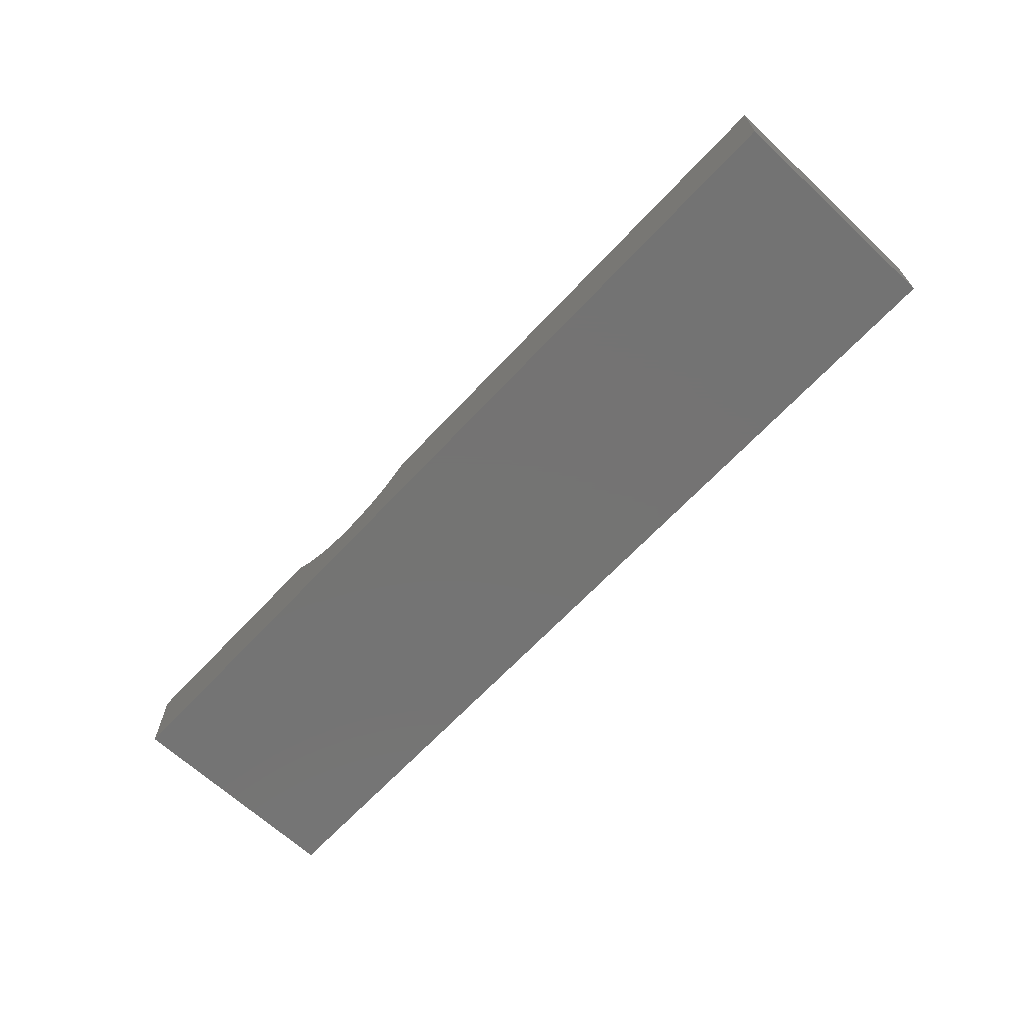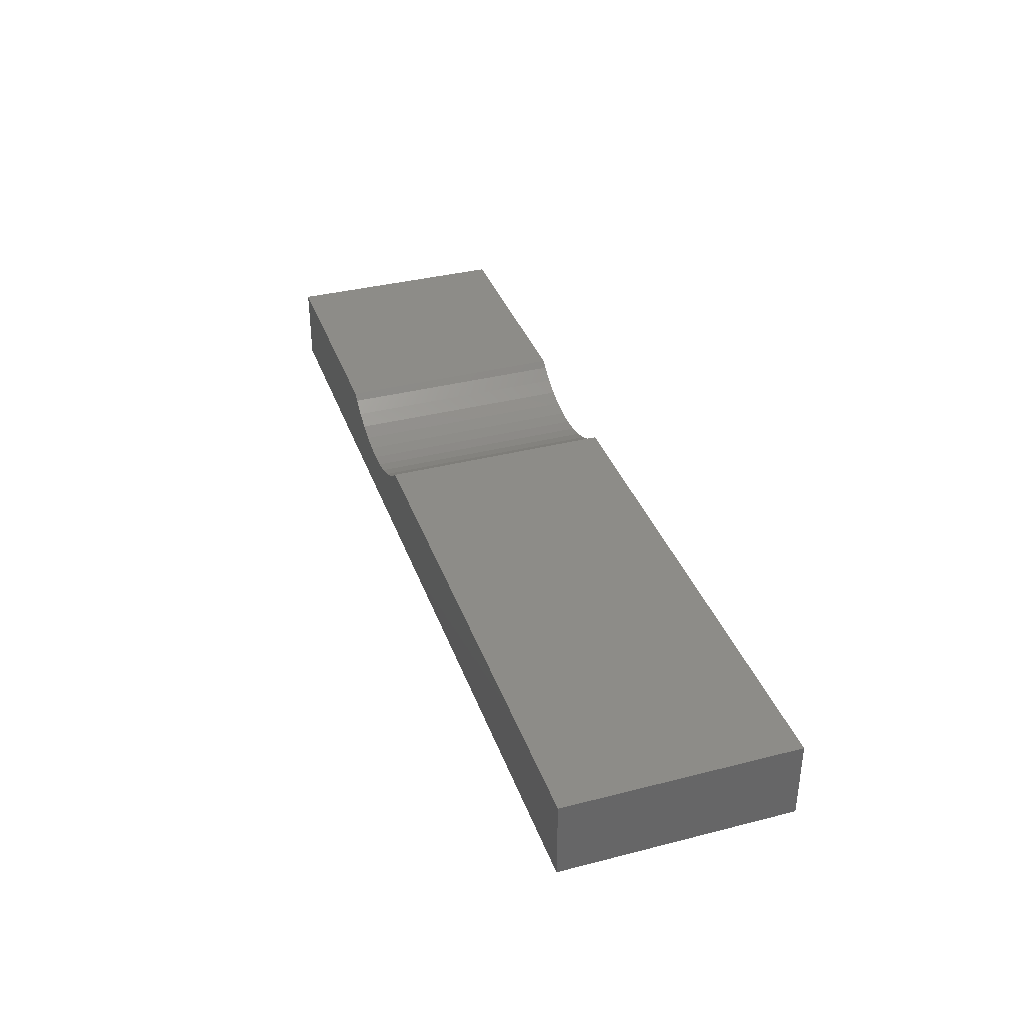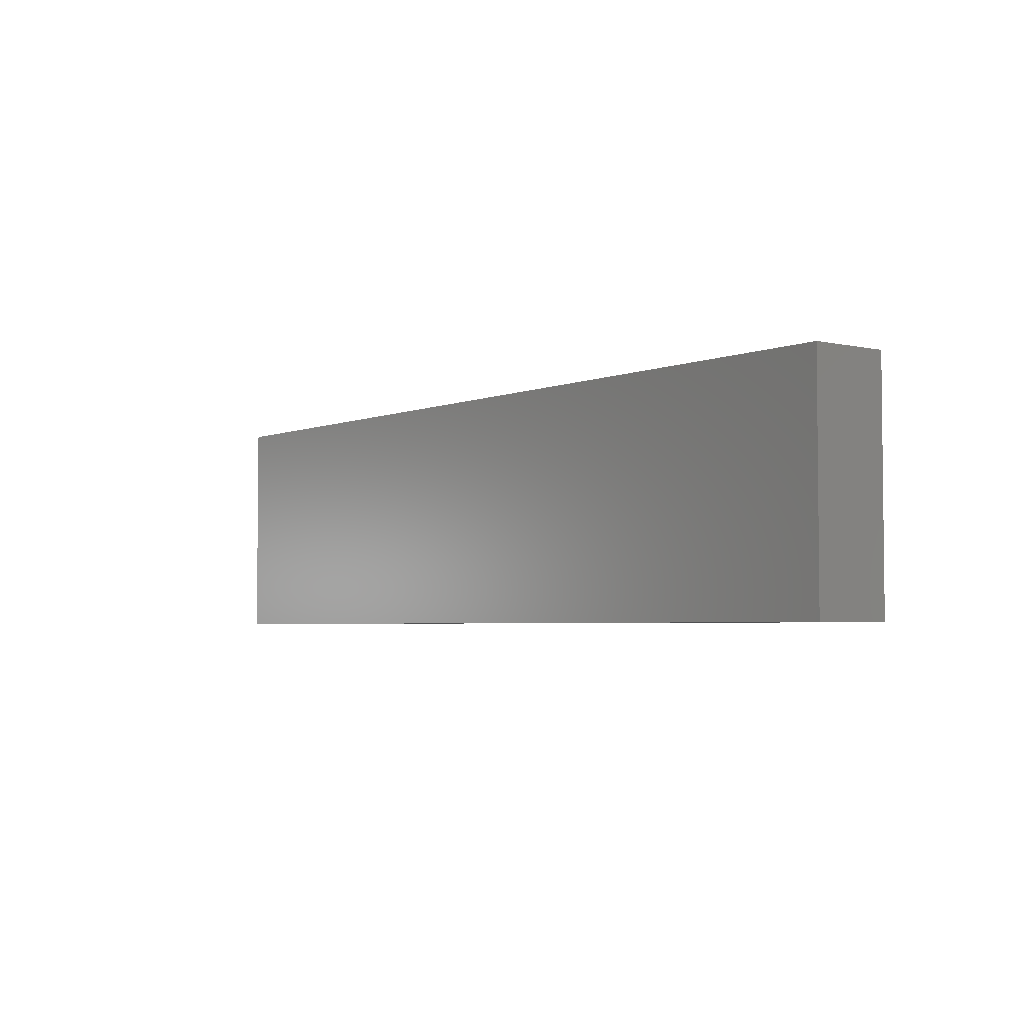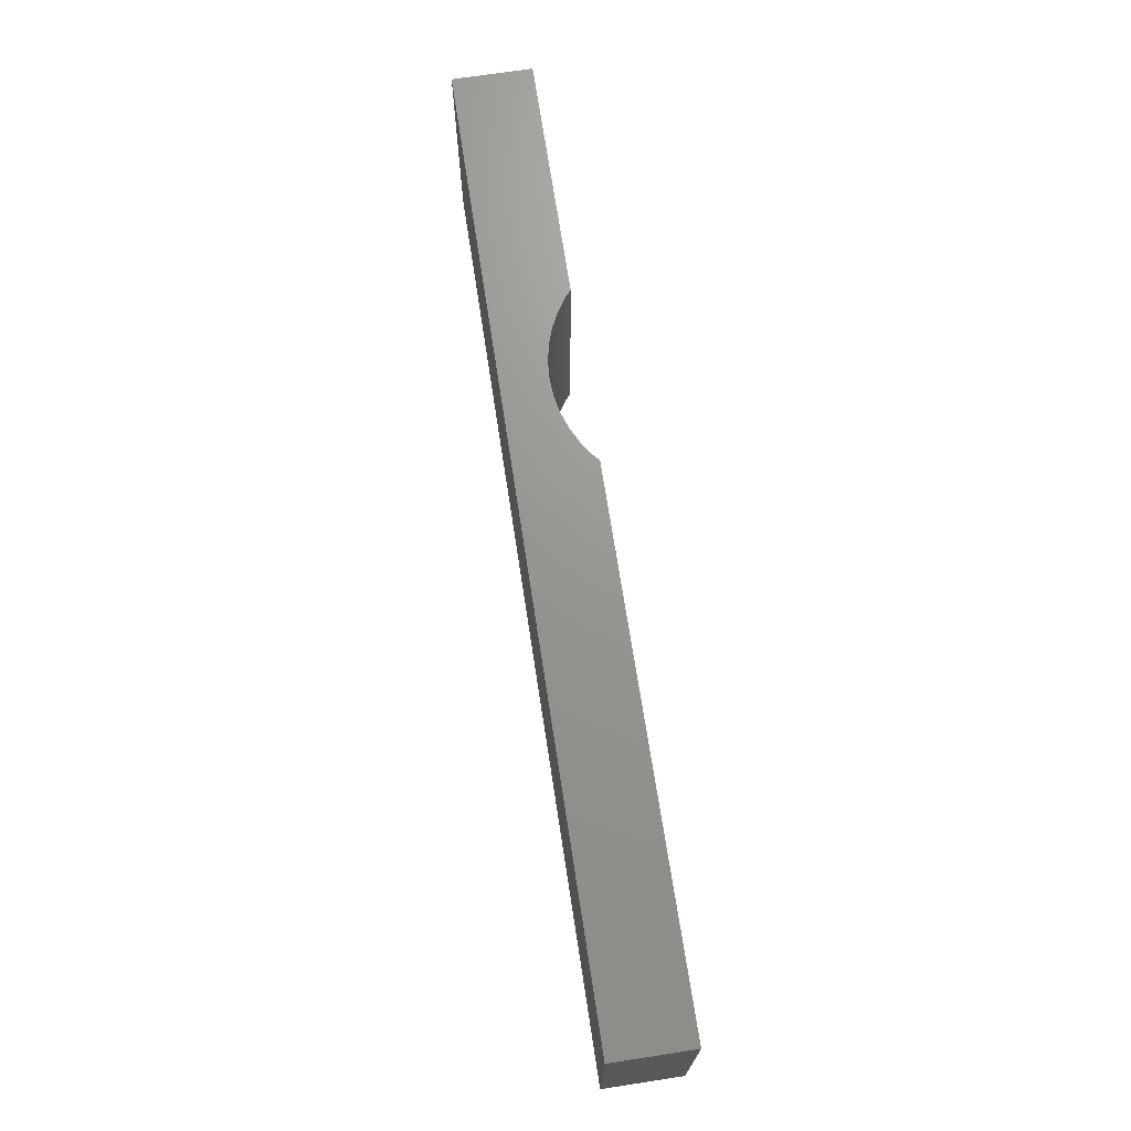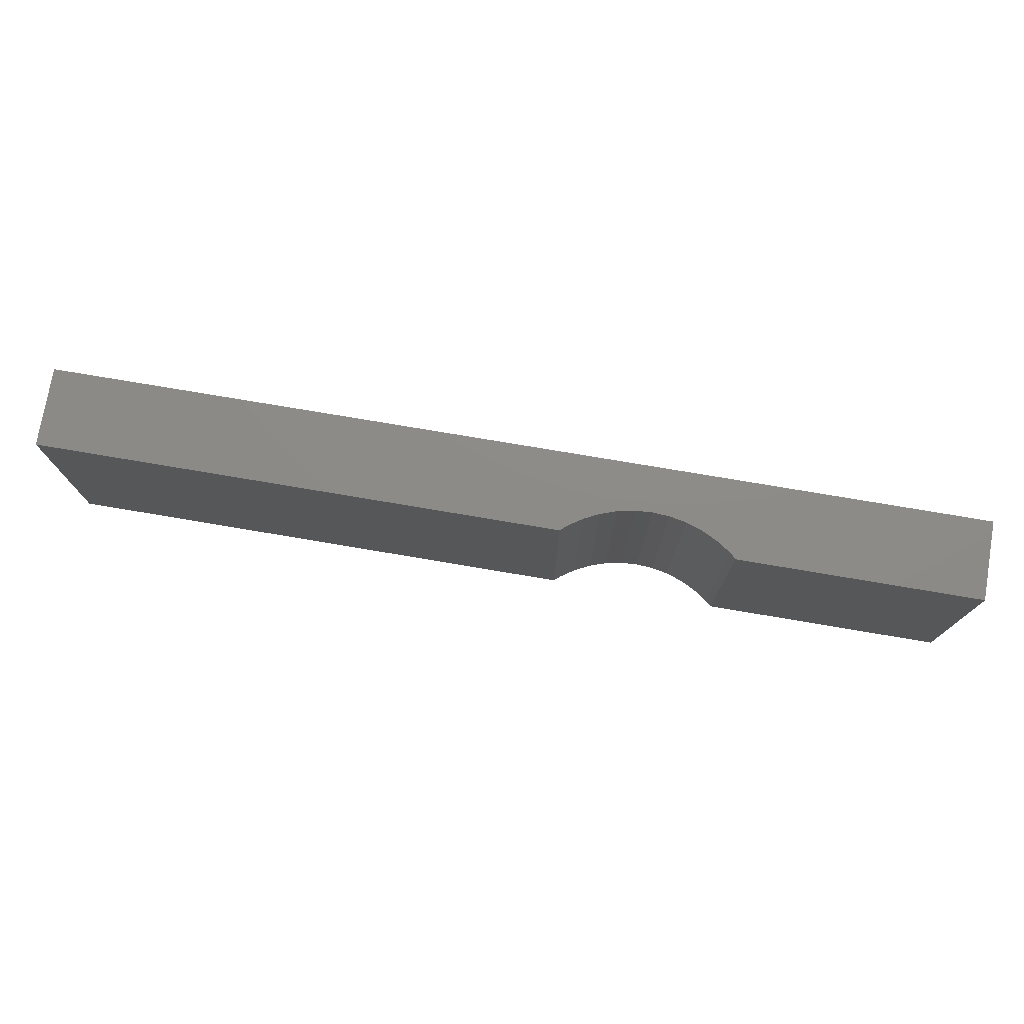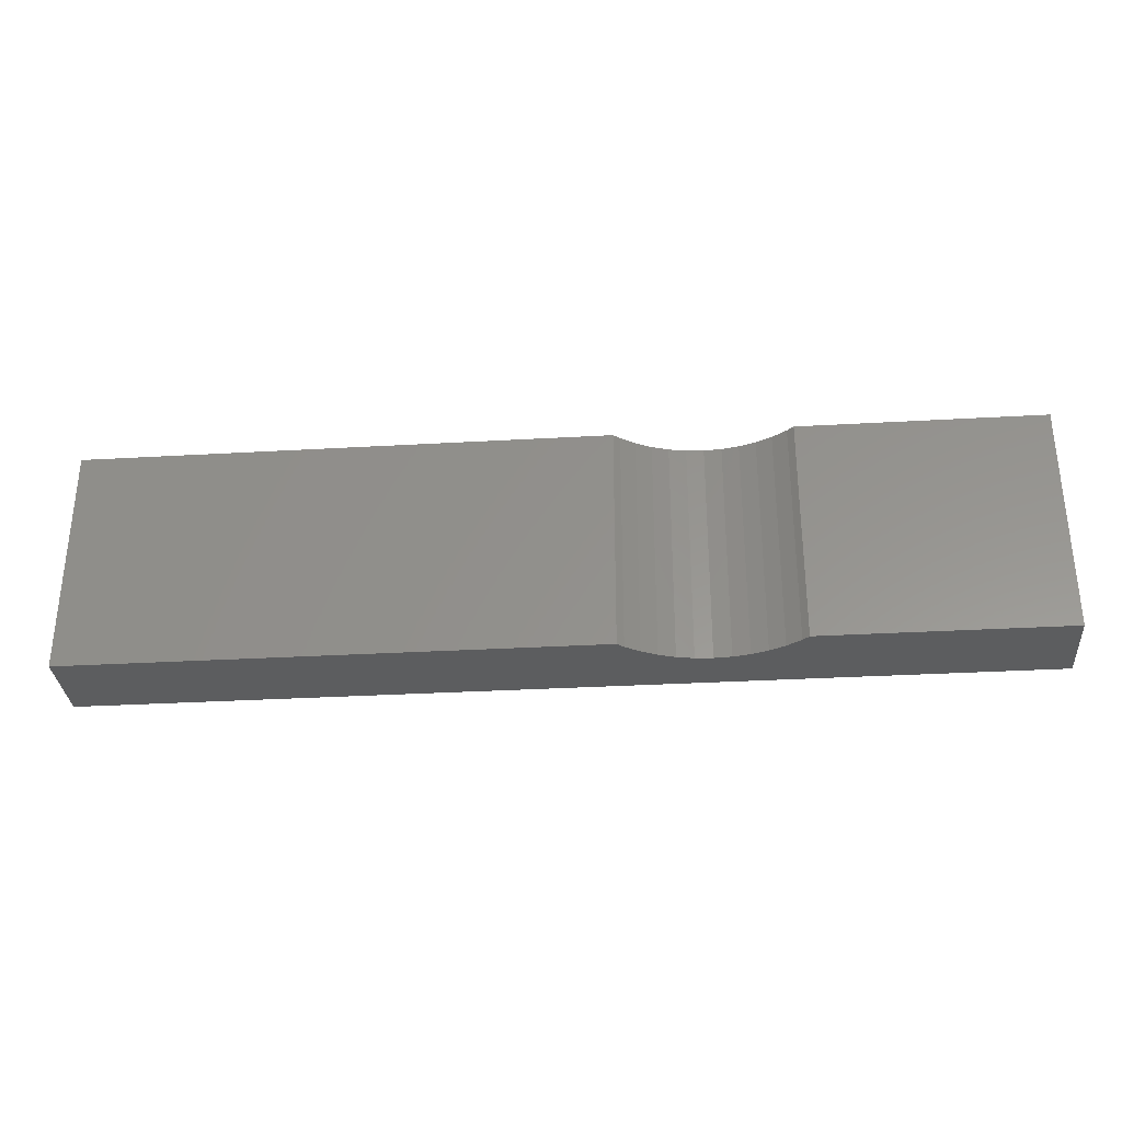
<metadata>
{"format":"stl","ext":"stl","renderer":"f3d","projection":"perspective","resolution":1024,"background":"white","views":[{"elev":-65.9,"azim":-133.0,"up":"+Z"},{"elev":36.2,"azim":-108.5,"up":"+Z"},{"elev":-3.7,"azim":-127.1,"up":"+Y"},{"elev":70.3,"azim":-98.7,"up":"+Y"},{"elev":75.7,"azim":9.6,"up":"+Y"},{"elev":-32.1,"azim":4.6,"up":"+Y"}]}
</metadata>
<code>
# stl→obj: 34 verts, 64 faces
v 34 -9.5 82
v -43 -9.5 82
v -43 9.5 82
v 34 9.5 82
v 34 -9.5 88.5
v 34 9.5 88.5
v -43 -9.5 88.5
v -43 9.5 88.5
v 14.11 -9.5 88.5
v -0.1085 -9.5 88.5
v 13.57 -9.5 88.03
v 12.4 -9.5 87.25
v 11.13 -9.5 86.62
v 9.795 -9.5 86.17
v 8.41 -9.5 85.89
v 0.4254 -9.5 88.03
v 1.6 -9.5 87.25
v 2.867 -9.5 86.62
v 4.205 -9.5 86.17
v 5.59 -9.5 85.89
v 7 -9.5 85.8
v 14.11 9.5 88.5
v -0.1085 9.5 88.5
v 13.57 9.5 88.03
v 12.4 9.5 87.25
v 11.13 9.5 86.62
v 9.795 9.5 86.17
v 8.41 9.5 85.89
v 0.4254 9.5 88.03
v 1.6 9.5 87.25
v 2.867 9.5 86.62
v 4.205 9.5 86.17
v 5.59 9.5 85.89
v 7 9.5 85.8
f 1 2 3
f 1 3 4
f 1 4 5
f 5 4 6
f 2 7 3
f 7 8 3
f 1 5 9
f 2 10 7
f 1 9 11
f 1 11 12
f 1 12 13
f 1 13 14
f 1 14 15
f 1 15 2
f 2 16 10
f 2 17 16
f 2 18 17
f 2 19 18
f 2 20 19
f 2 15 21
f 2 21 20
f 4 22 6
f 3 8 23
f 4 24 22
f 4 25 24
f 4 26 25
f 4 27 26
f 4 28 27
f 4 3 28
f 3 23 29
f 3 29 30
f 3 30 31
f 3 31 32
f 3 32 33
f 3 33 34
f 3 34 28
f 5 6 22
f 9 5 22
f 7 23 8
f 10 23 7
f 11 9 24
f 9 22 24
f 12 11 24
f 12 24 25
f 13 12 25
f 13 25 26
f 14 13 26
f 14 26 27
f 15 14 27
f 15 27 28
f 21 15 28
f 21 28 34
f 21 34 20
f 20 34 33
f 20 33 19
f 19 33 32
f 19 32 18
f 18 32 31
f 18 31 17
f 17 31 30
f 17 30 16
f 16 30 29
f 16 29 10
f 10 29 23

</code>
